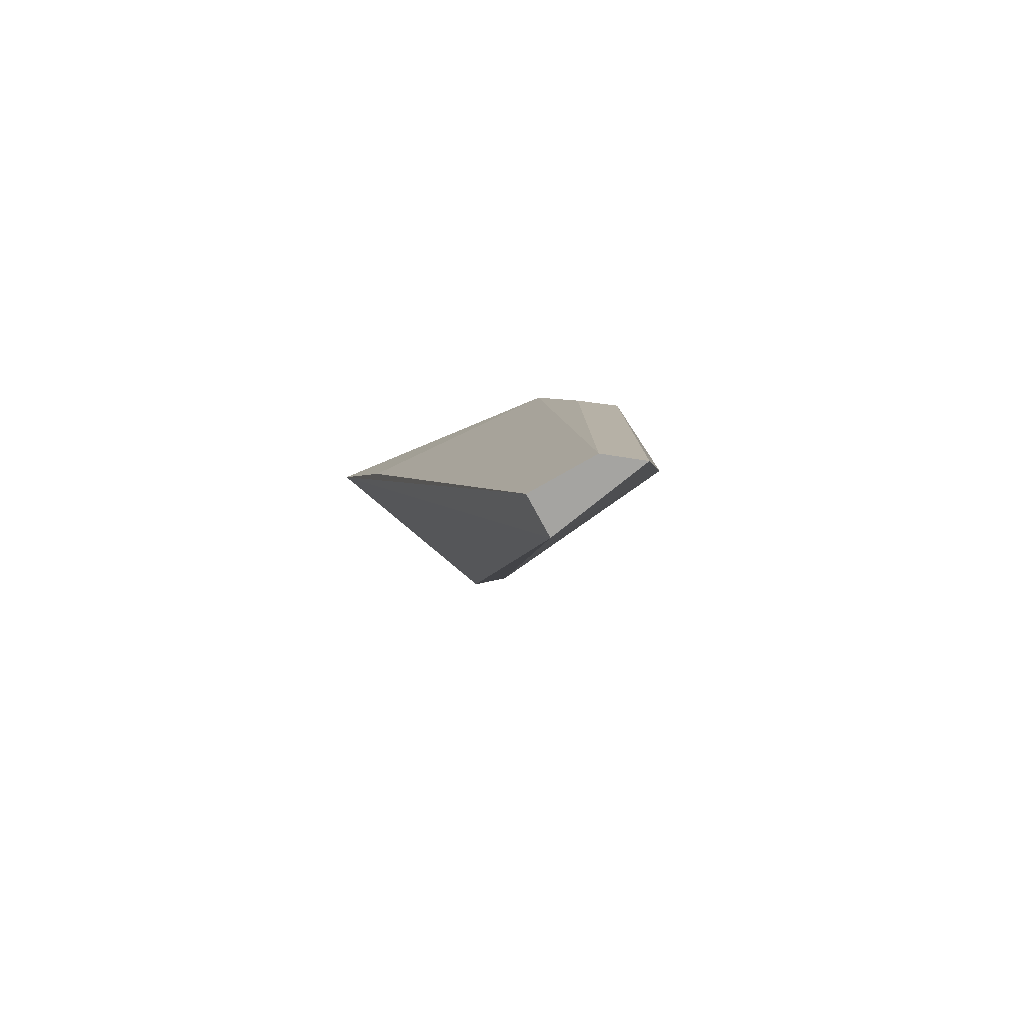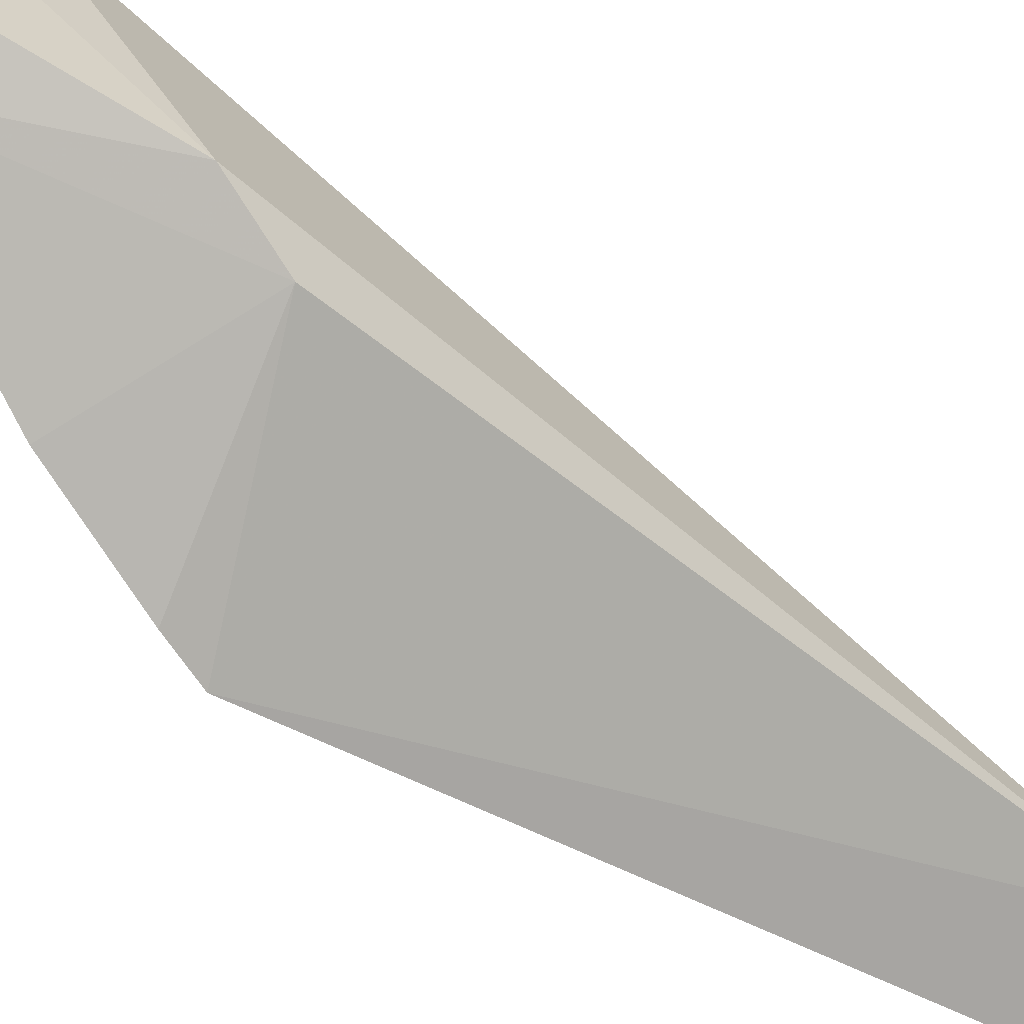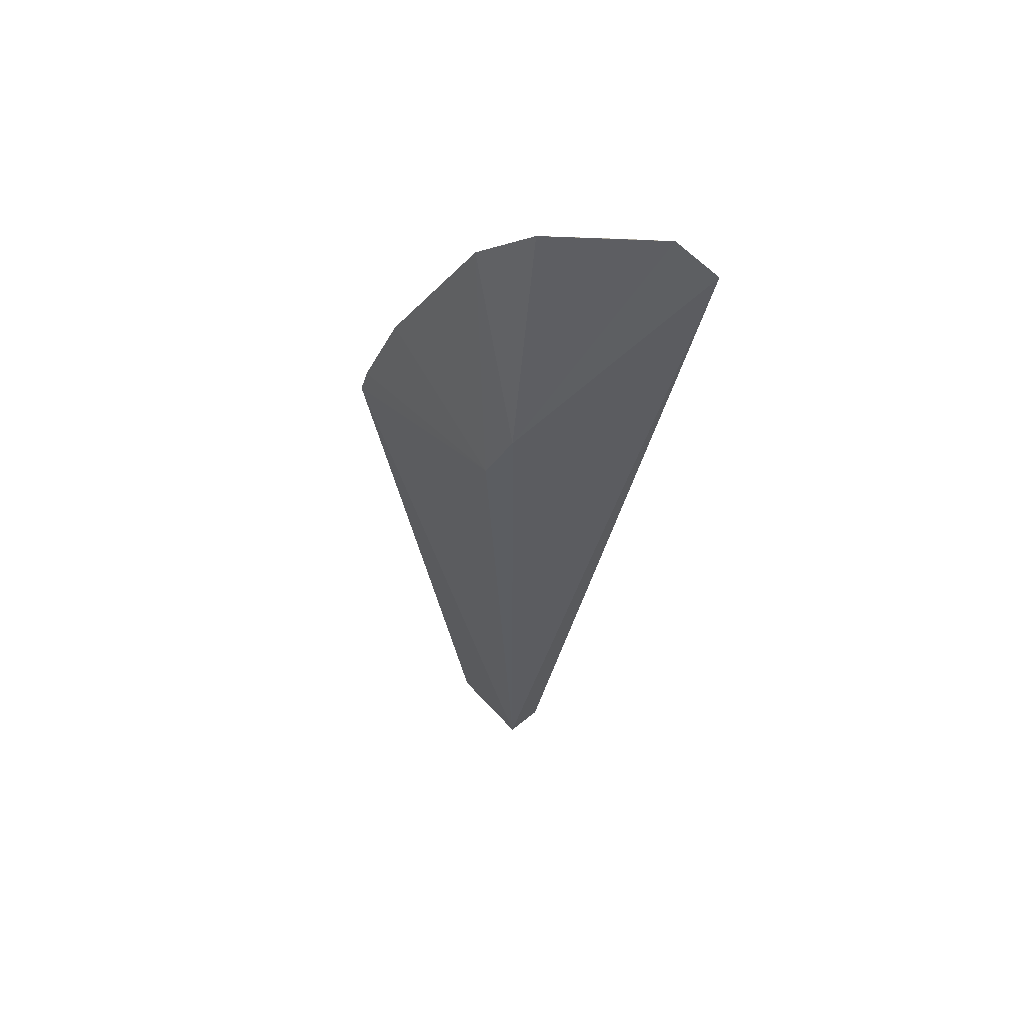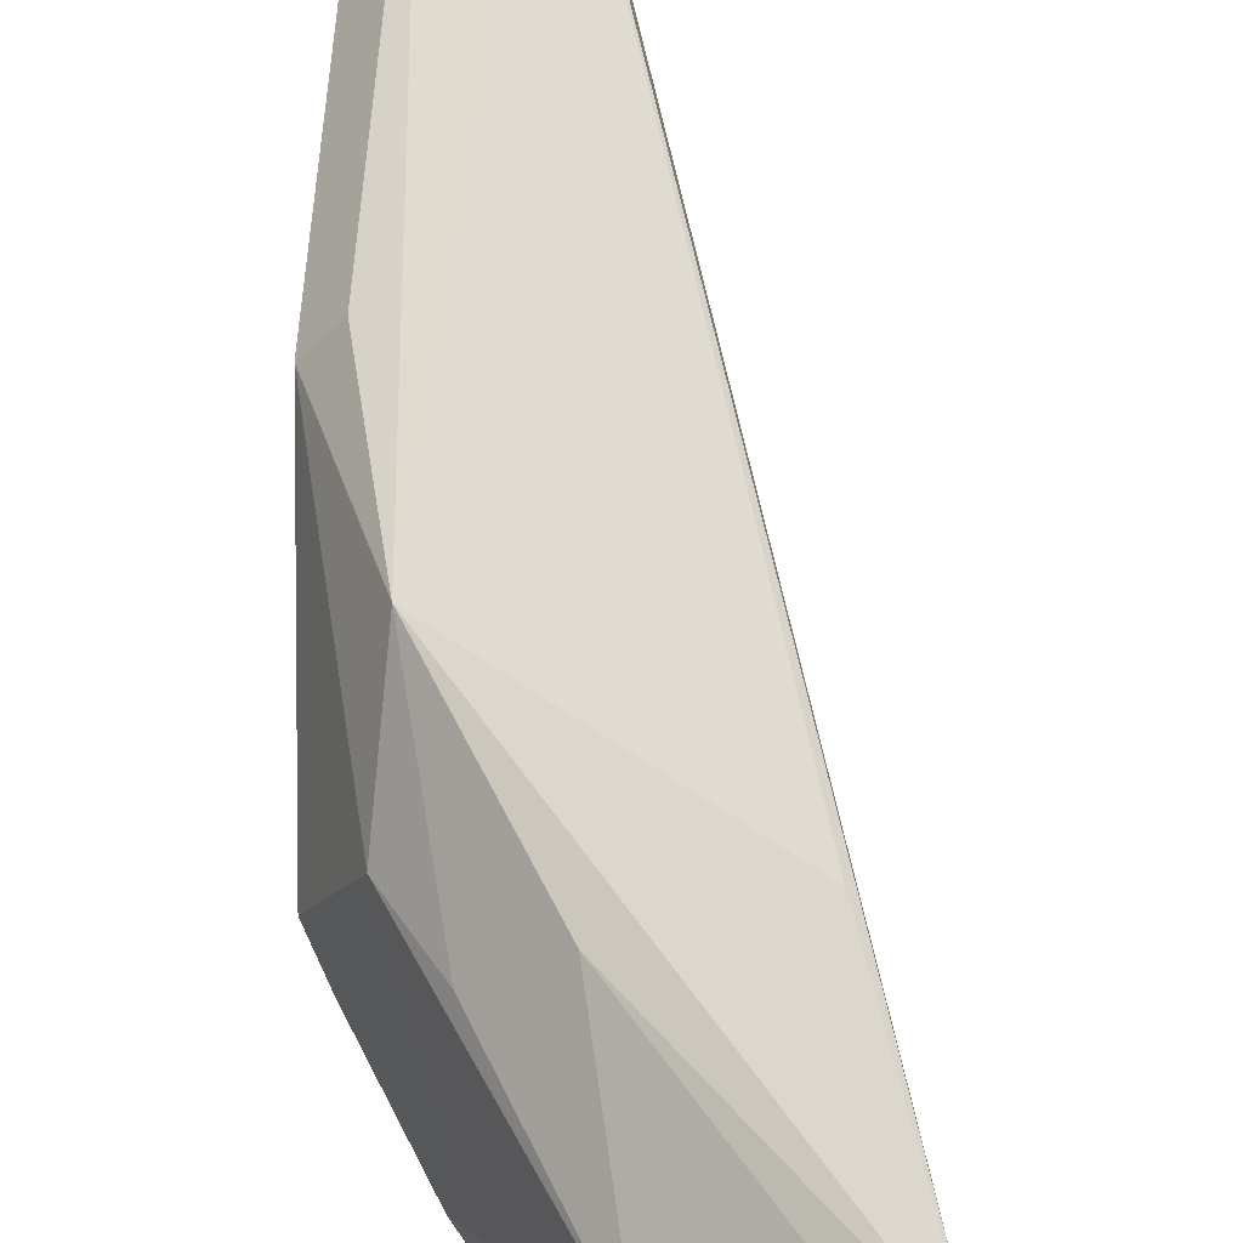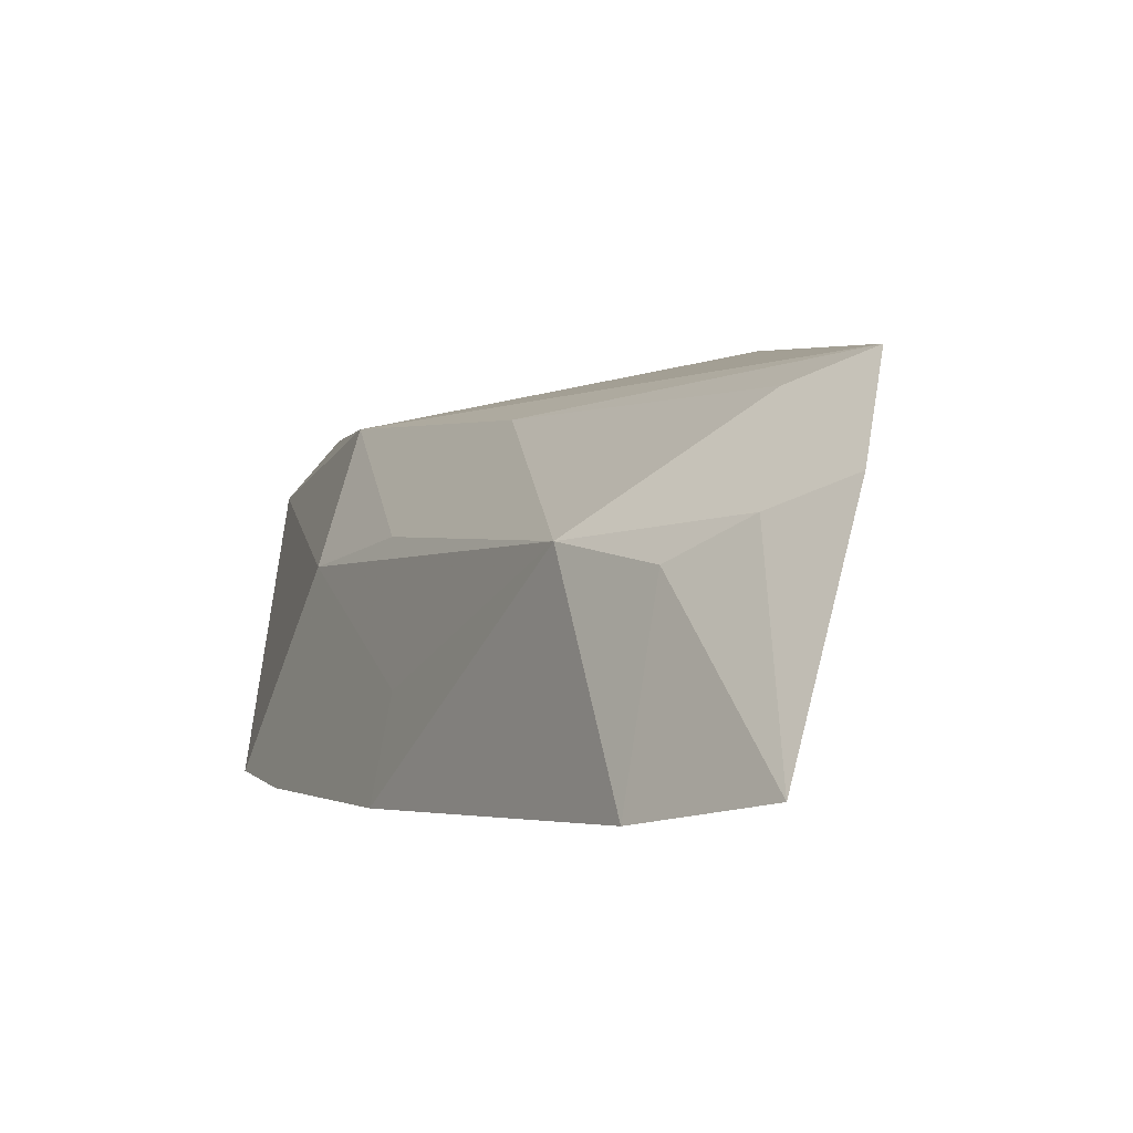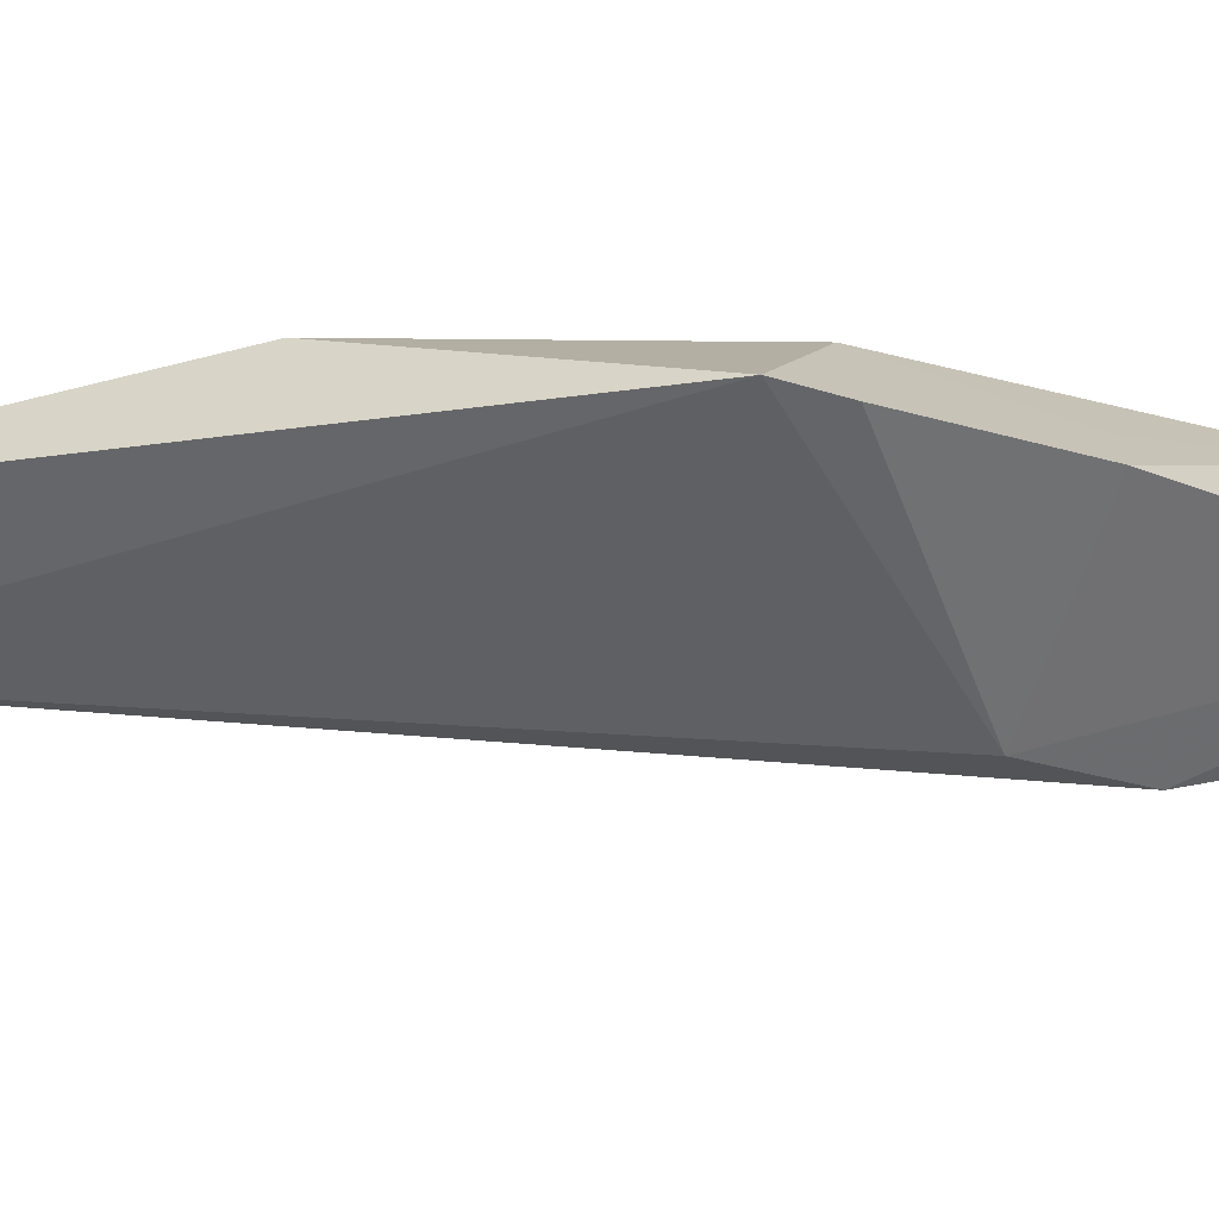
<metadata>
{"format":"obj","ext":"obj","renderer":"f3d","projection":"perspective","resolution":1024,"background":"white","views":[{"elev":-73.4,"azim":40.5,"up":"+Y"},{"elev":-79.2,"azim":-111.4,"up":"+Z"},{"elev":40.1,"azim":-124.2,"up":"+Y"},{"elev":58.3,"azim":-171.1,"up":"+Z"},{"elev":-0.5,"azim":-169.2,"up":"+Z"},{"elev":-61.2,"azim":111.5,"up":"+Z"}]}
</metadata>
<code>
v 0.1511 -0.007429 0.3001
v 0.1585 -0.007429 0.2914
v 0.1291 0.1352 0.2919
v 0.05387 0.2513 0.2467
v 0.1301 -0.007429 0.292
v 0.1398 0.1562 0.2453
v 0.1498 0.09558 0.2834
v 0.04631 0.2257 0.2971
v 0.07744 0.1659 0.2474
v 0.1427 0.09326 0.2921
v 0.128 0.1629 0.2726
v 0.1326 -0.007429 0.3035
v 0.1135 0.1937 0.2425
v 0.06504 0.1831 0.2477
v 0.085 0.2212 0.275
v 0.06838 0.1703 0.2999
v 0.1329 0.1664 0.2435
v 0.04657 0.2412 0.2823
v 0.07424 0.2375 0.2431
v 0.09863 0.1787 0.291
v 0.1141 0.179 0.2763
v 0.1111 0.1919 0.257
v 0.07067 0.2326 0.2721
v 0.05848 0.2216 0.2927
v 0.05874 0.2371 0.2779
f 5 2 1
f 6 2 5
f 7 2 6
f 9 6 5
f 10 7 3
f 10 3 1
f 10 1 2
f 10 2 7
f 11 7 6
f 11 3 7
f 12 8 5
f 12 5 1
f 12 1 3
f 14 9 5
f 14 5 8
f 16 12 3
f 16 3 8
f 16 8 12
f 17 13 6
f 17 6 9
f 17 9 13
f 18 14 8
f 18 4 14
f 19 13 9
f 19 9 14
f 19 14 4
f 19 15 13
f 20 8 3
f 21 3 11
f 21 11 15
f 21 20 3
f 21 15 20
f 22 15 11
f 22 13 15
f 22 11 6
f 22 6 13
f 23 19 4
f 23 15 19
f 24 20 15
f 24 15 8
f 24 8 20
f 25 15 23
f 25 18 8
f 25 8 15
f 25 23 4
f 25 4 18

</code>
